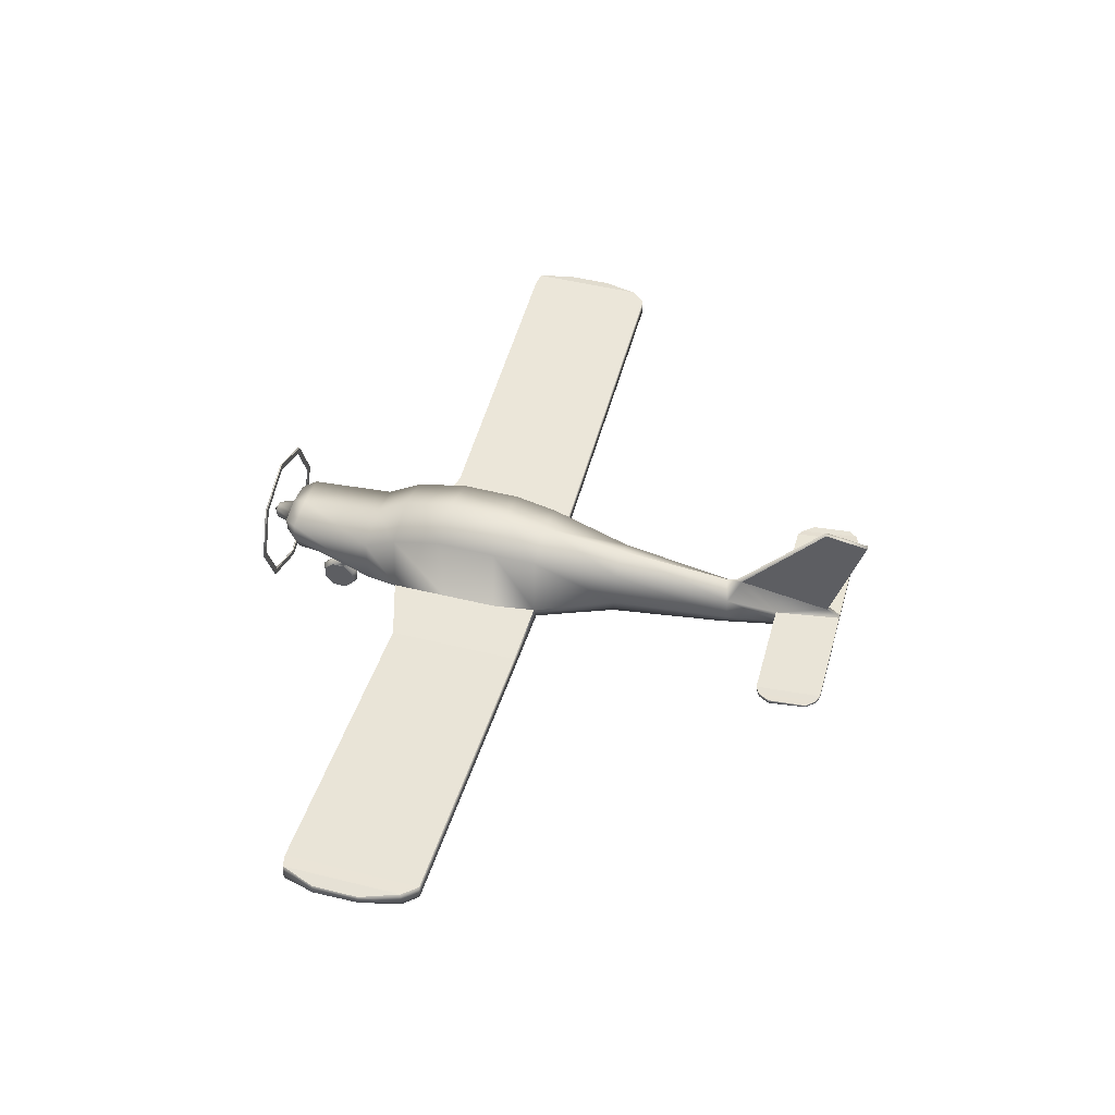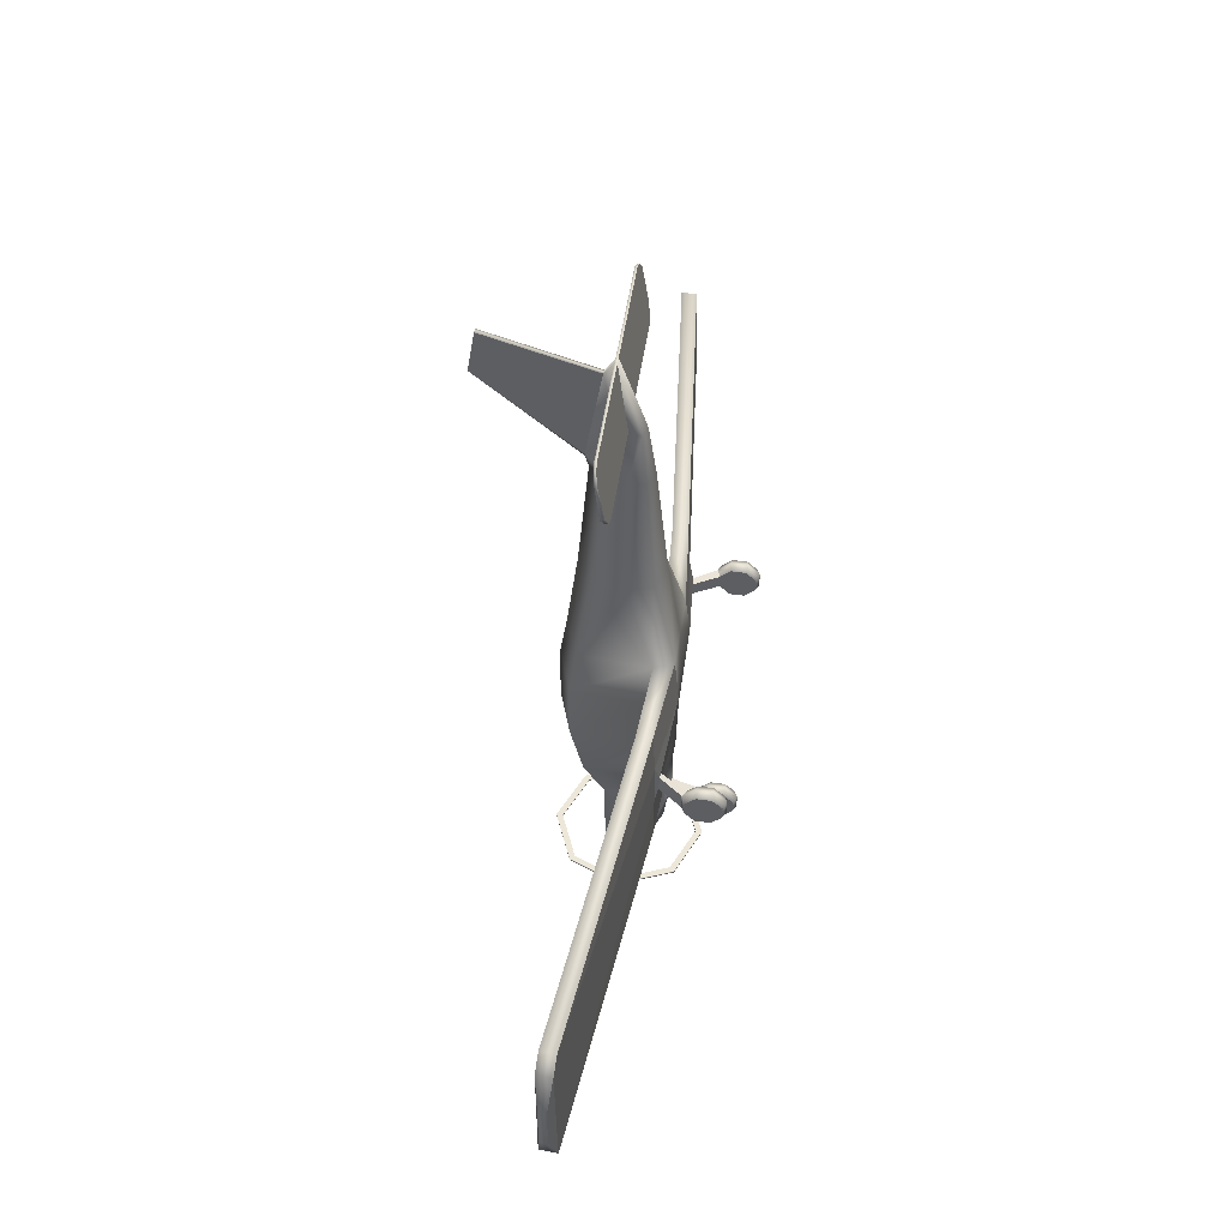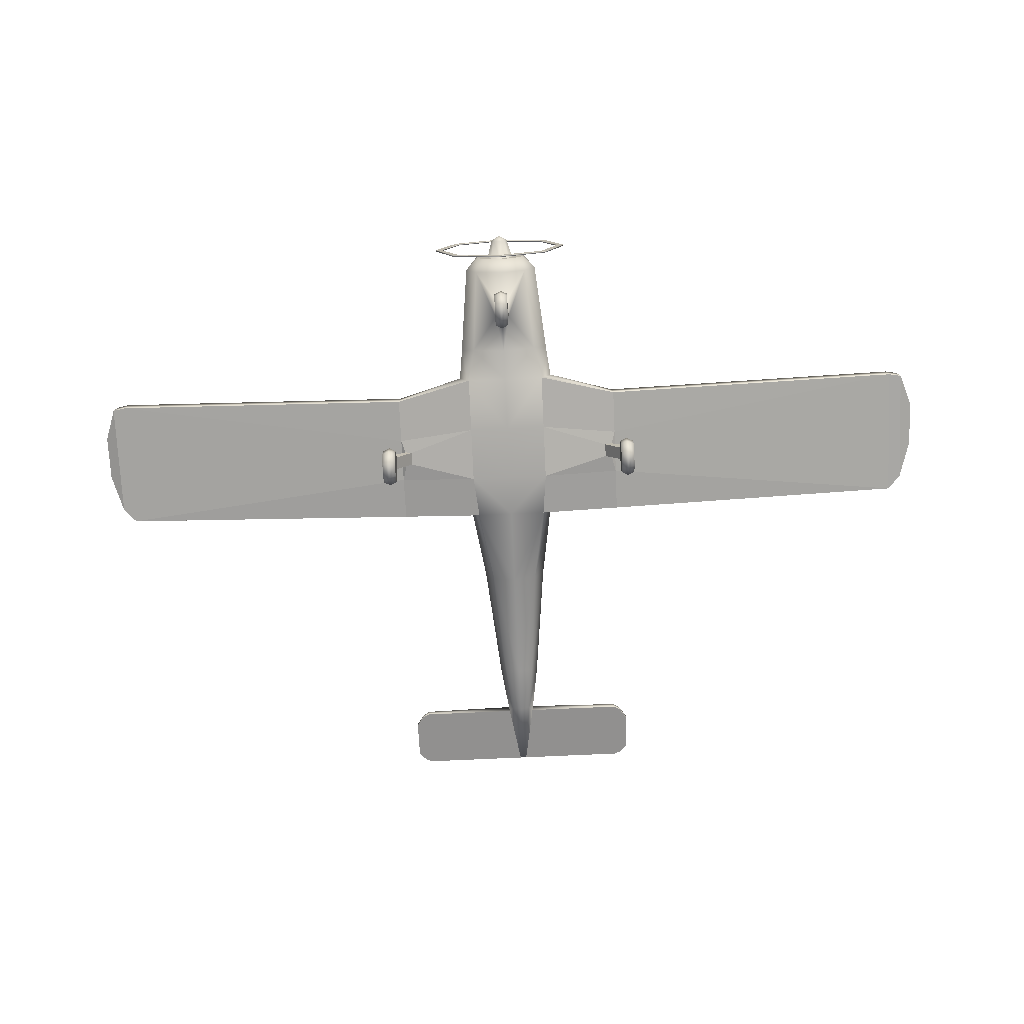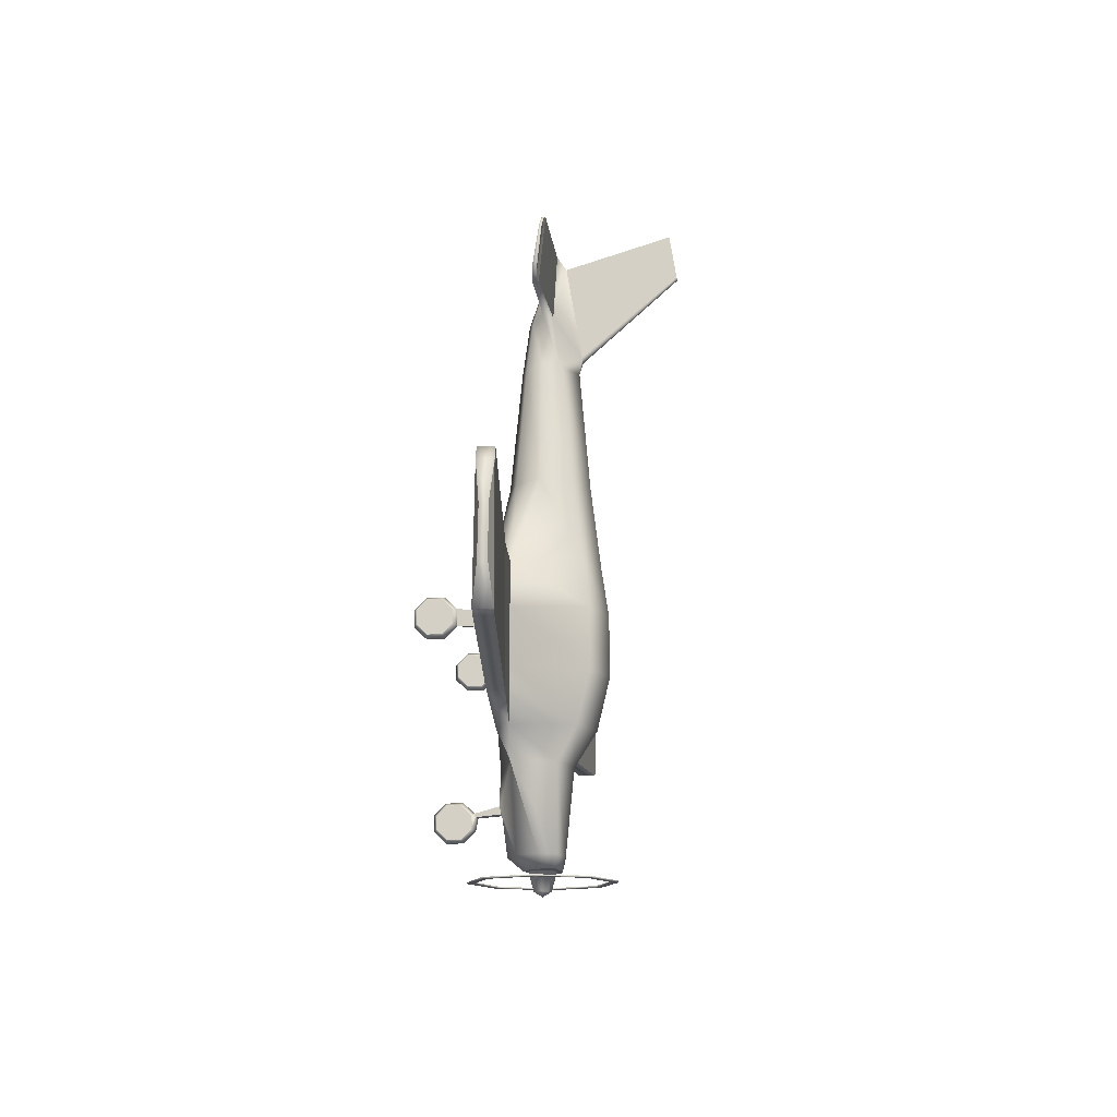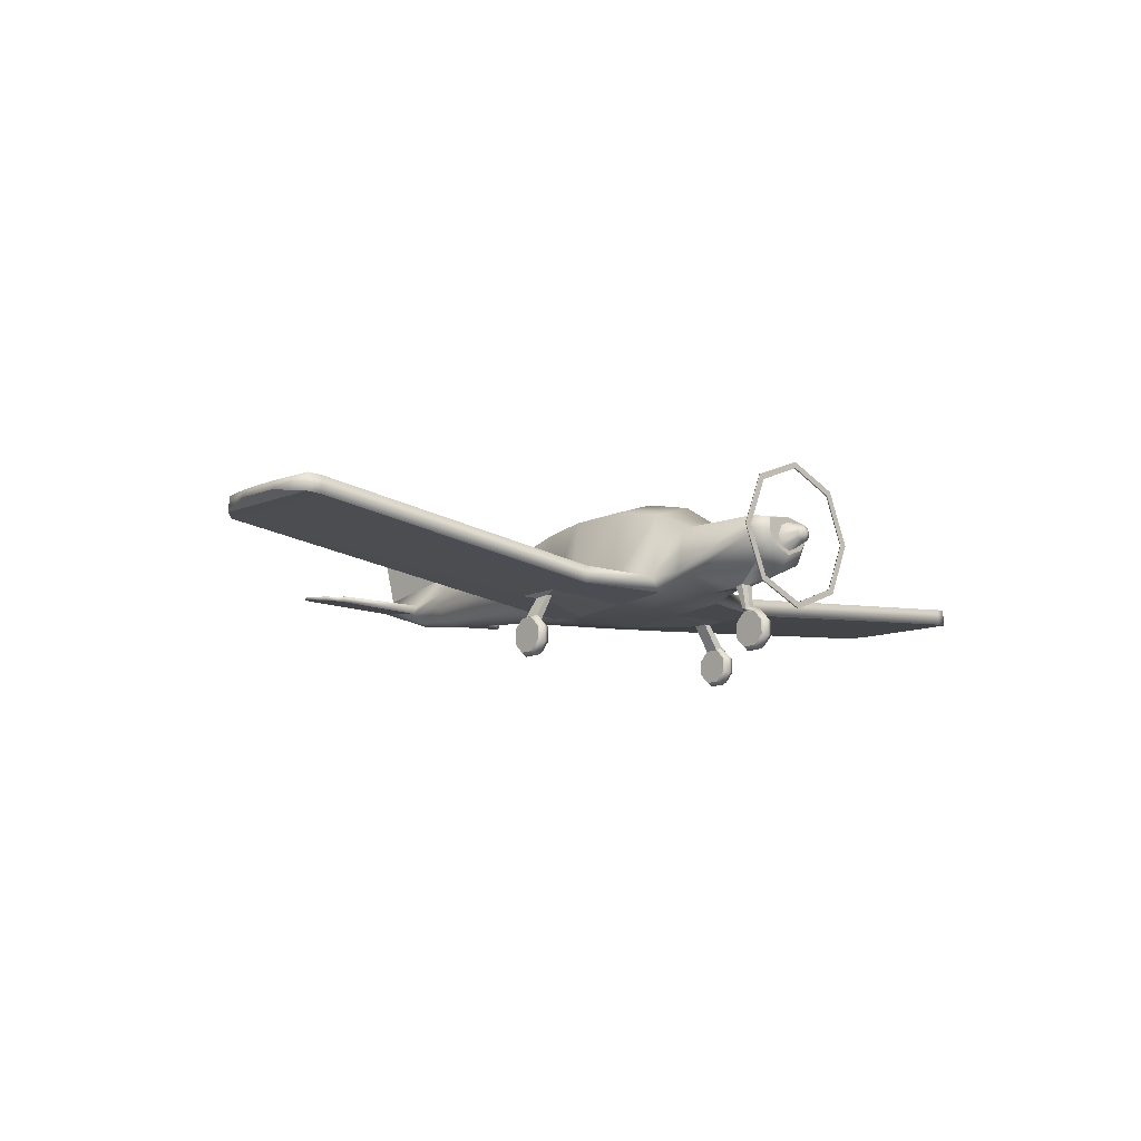
<metadata>
{"format":"obj","ext":"obj","renderer":"f3d","projection":"perspective","resolution":1024,"background":"white","views":[{"elev":47.8,"azim":-74.4,"up":"+Y"},{"elev":49.6,"azim":-81.7,"up":"+Z"},{"elev":-74.8,"azim":-177.4,"up":"+Y"},{"elev":-13.5,"azim":95.9,"up":"+Z"},{"elev":-12.3,"azim":136.6,"up":"+Y"}]}
</metadata>
<code>
o P28T_Circle.009
v -0.5896 1.793 -2.629
v -0.8339 1.203 -2.629
v -0.5896 0.6133 -2.629
v -0.5896 0.6133 -2.646
v -0.5896 1.793 -2.646
v -0.8339 1.203 -2.646
v -0.5385 0.6645 -2.646
v -0.7615 1.203 -2.646
v -0.5385 0.6645 -2.629
v -0.5385 1.742 -2.629
v -0.5385 1.742 -2.646
v -0.7615 1.203 -2.629
v -1.543 -0.005729 0.1002
v -1.462 0.03128 0.0858
v -1.624 0.03128 0.0858
v -1.543 -0.003646 -0.08547
v -1.462 0.03303 -0.07031
v -1.624 0.03303 -0.07031
v -1.543 0.1335 -0.2152
v -1.462 0.1484 -0.1794
v -1.624 0.227 0.009874
v -1.624 0.1484 -0.1794
v -1.543 0.3254 -0.2131
v -1.462 0.3098 -0.1777
v -1.462 0.227 0.009874
v -1.624 0.3098 -0.1777
v -1.543 0.4597 -0.08041
v -1.462 0.4227 -0.06605
v -1.624 0.4227 -0.06605
v -1.543 0.4576 0.1052
v -1.462 0.4209 0.09005
v -1.624 0.4209 0.09005
v -1.543 0.3204 0.235
v -1.462 0.3056 0.1992
v -1.624 0.3056 0.1992
v -1.543 0.1285 0.2329
v -1.462 0.1442 0.1974
v -1.624 0.1442 0.1974
v -0.4718 1.709 0.8404
v -0.5262 0.9 0.8404
v -0.4272 0.6837 0.8404
v -0.5221 1.767 0.3261
v -0.5972 0.9 0.3261
v -0.4775 0.6334 0.3261
v -0.5221 1.631 -0.9816
v -0.5972 0.9 -0.9816
v -0.4775 0.7329 -0.9816
v -0.4121 1.41 -2.368
v -0.4489 1.203 -2.368
v -0.3174 0.9446 -2.368
v -0.3049 1.371 -2.519
v -0.2974 1.203 -2.519
v -0.2103 1.079 -2.519
v -0.1145 1.318 -2.519
v -0.162 1.203 -2.519
v -0.1145 1.088 -2.519
v -0.06845 1.272 -2.741
v -0.09681 1.203 -2.741
v -0.06845 1.135 -2.741
v -0.1125 1.328 3.828
v -0.1591 1.216 3.846
v -0.1125 1.091 3.756
v -1.41 0.7764 0.8404
v -1.395 0.9507 0.8404
v -1.412 0.7532 0.3261
v -1.412 0.7532 -0.7361
v -1.395 0.9507 -0.7361
v -5.107 1.15 0.8404
v -5.092 1.324 0.8404
v -5.109 1.126 -0.7361
v -5.092 1.324 -0.7361
v -5.398 1.213 0.2231
v -5.384 1.3 0.2231
v -5.4 1.201 -0.3085
v -5.384 1.3 -0.3085
v -5.246 1.336 0.6767
v -5.26 1.162 0.6767
v -5.262 1.139 -0.7053
v -5.246 1.336 -0.7053
v -1.294 1.216 3.846
v -1.294 1.289 3.834
v -0.03844 1.338 4.602
v -0.02718 1.365 4.598
v -1.294 1.338 4.602
v -1.294 1.365 4.598
v -1.462 1.245 4.021
v -1.462 1.293 4.013
v -1.462 1.316 4.465
v -1.462 1.343 4.46
v -1.378 1.332 4.567
v -1.378 1.224 3.891
v -1.378 1.273 3.883
v -1.378 1.359 4.563
v -0.4775 0.6831 -0.3278
v -0.5221 1.775 -0.3701
v -0.5972 0.9 -0.3278
v -1.412 0.7532 -0.205
v -0.3956 0.895 -1.353
v -0.4903 1.414 -1.382
v -0.5523 0.9 -1.353
v -0.1741 1.029 3.17
v -0.2463 1.213 3.239
v -0.1741 1.416 3.226
v -0.02621 1.473 4.441
v -0.02621 1.654 3.361
v -0.02621 2.672 4.8
v -0.02621 2.753 4.299
v -0.08008 0.03128 -1.904
v -0.08008 0.03303 -2.06
v -0.08008 0.227 -1.98
v -0.08008 0.1484 -2.169
v -0.08008 0.3098 -2.167
v -0.08008 0.4227 -2.056
v -0.08008 0.4209 -1.9
v -0.08008 0.3056 -1.791
v -0.08008 0.1442 -1.792
v -0.06181 0.4671 -1.877
v -0.06181 0.468 -1.922
v -0.08378 0.7338 -1.806
v -0.08378 0.7485 -1.894
v -1.363 0.707 0.1275
v -1.281 0.7163 0.1117
v -1.366 0.7178 -0.05777
v -1.284 0.7254 -0.04411
v -0.2756 0.9273 1.805
v -0.2756 1.563 1.833
v -0.3898 1.208 1.84
v 0.5896 1.793 -2.629
v 0.8339 1.203 -2.629
v 0.5896 0.6133 -2.629
v 0.5896 0.6133 -2.646
v 0.5896 1.793 -2.646
v 0.8339 1.203 -2.646
v 0.5385 0.6645 -2.646
v 0.7615 1.203 -2.646
v 0.5385 0.6645 -2.629
v 0.5385 1.742 -2.629
v 0.5385 1.742 -2.646
v 0.7615 1.203 -2.629
v 0 2.037 -2.629
v 0 0.369 -2.629
v 0 0.369 -2.646
v 0 2.037 -2.646
v 0 0.4414 -2.629
v 0 1.965 -2.629
v 0 1.965 -2.646
v 0 0.4414 -2.646
v 1.543 -0.005729 0.1002
v 1.462 0.03128 0.0858
v 1.624 0.03128 0.0858
v 1.543 -0.003646 -0.08547
v 1.462 0.03303 -0.07031
v 1.624 0.03303 -0.07031
v 1.543 0.1335 -0.2152
v 1.462 0.1484 -0.1794
v 1.624 0.227 0.009874
v 1.624 0.1484 -0.1794
v 1.543 0.3254 -0.2131
v 1.462 0.3098 -0.1777
v 1.462 0.227 0.009874
v 1.624 0.3098 -0.1777
v 1.543 0.4597 -0.08041
v 1.462 0.4227 -0.06605
v 1.624 0.4227 -0.06605
v 1.543 0.4576 0.1052
v 1.462 0.4209 0.09005
v 1.624 0.4209 0.09005
v 1.543 0.3204 0.235
v 1.462 0.3056 0.1992
v 1.624 0.3056 0.1992
v 1.543 0.1285 0.2329
v 1.462 0.1442 0.1974
v 1.624 0.1442 0.1974
v 0 1.865 0.8404
v 0.4718 1.709 0.8404
v 0.5262 0.9 0.8404
v 0.4272 0.6837 0.8404
v 0 0.6879 0.8404
v 0 1.944 0.3261
v 0.5221 1.767 0.3261
v 0.5972 0.9 0.3261
v 0.4775 0.6334 0.3261
v 0 0.6633 0.3261
v 0 1.808 -0.9816
v 0.5221 1.631 -0.9816
v 0.5972 0.9 -0.9816
v 0.4775 0.7329 -0.9816
v 0 0.6977 -0.9816
v 0 1.457 -2.368
v 0.4121 1.41 -2.368
v 0.4489 1.203 -2.368
v 0.3174 0.9446 -2.368
v 0 0.813 -2.368
v 0 1.425 -2.519
v 0.3049 1.371 -2.519
v 0.2974 1.203 -2.519
v 0.2103 1.079 -2.519
v 0 0.9916 -2.519
v 0 1.365 -2.519
v 0.1145 1.318 -2.519
v 0.162 1.203 -2.519
v 0.1145 1.088 -2.519
v 0 1.041 -2.519
v 0 1.3 -2.741
v 0.06845 1.272 -2.741
v 0.09681 1.203 -2.741
v 0.06845 1.135 -2.741
v 0 1.106 -2.741
v 0 1.203 -2.798
v 0.1125 1.328 3.828
v 0.1591 1.216 3.846
v 0.1125 1.091 3.756
v 0 1.044 3.756
v 1.41 0.7764 0.8404
v 1.395 0.9507 0.8404
v 1.412 0.7532 0.3261
v 1.412 0.7532 -0.7361
v 1.395 0.9507 -0.7361
v 5.107 1.15 0.8404
v 5.092 1.324 0.8404
v 5.109 1.126 -0.7361
v 5.092 1.324 -0.7361
v 5.398 1.213 0.2231
v 5.384 1.3 0.2231
v 5.4 1.201 -0.3085
v 5.384 1.3 -0.3085
v 5.246 1.336 0.6767
v 5.26 1.162 0.6767
v 5.262 1.139 -0.7053
v 5.246 1.336 -0.7053
v 1.294 1.216 3.846
v 1.294 1.289 3.834
v 0.03844 1.338 4.602
v 0.02718 1.365 4.598
v 1.294 1.338 4.602
v 1.294 1.365 4.598
v 1.462 1.245 4.021
v 1.462 1.293 4.013
v 1.462 1.316 4.465
v 1.462 1.343 4.46
v 1.378 1.332 4.567
v 1.378 1.224 3.891
v 1.378 1.273 3.883
v 1.378 1.359 4.563
v 0.4775 0.6831 -0.3278
v 0 0.6805 -0.3278
v 0.5221 1.775 -0.3701
v 0.5972 0.9 -0.3278
v 0 1.952 -0.3701
v 1.412 0.7532 -0.205
v 0.3956 0.895 -1.353
v 0 0.731 -1.353
v 0.4903 1.414 -1.382
v 0.5523 0.9 -1.353
v 0 1.554 -1.382
v 0 0.961 3.17
v 0.1741 1.029 3.17
v 0.2463 1.213 3.239
v 0.1741 1.416 3.226
v 0 1.62 3.167
v 0.02621 1.473 4.441
v 0 1.475 4.445
v 0.02621 1.654 3.361
v 0 1.662 3.302
v 0.02621 2.672 4.8
v 0 2.666 4.802
v 0.02621 2.753 4.299
v 0 2.757 4.273
v 0 1.338 4.602
v 0 1.365 4.598
v 0 -0.005729 -1.89
v 0.08008 0.03128 -1.904
v 0 -0.003646 -2.075
v 0.08008 0.03303 -2.06
v 0 0.1335 -2.205
v 0.08008 0.227 -1.98
v 0.08008 0.1484 -2.169
v 0 0.3254 -2.203
v 0.08008 0.3098 -2.167
v 0 0.4597 -2.07
v 0.08008 0.4227 -2.056
v 0 0.4576 -1.884
v 0.08008 0.4209 -1.9
v 0 0.3204 -1.755
v 0.08008 0.3056 -1.791
v 0 0.1285 -1.757
v 0.08008 0.1442 -1.792
v 0 0.487 -1.873
v 0.06181 0.4671 -1.877
v 0.06181 0.468 -1.922
v 0 0.4881 -1.926
v 0 0.7351 -1.803
v 0.08378 0.7338 -1.806
v 0.08378 0.7485 -1.894
v 0 0.7504 -1.901
v 1.363 0.707 0.1275
v 1.281 0.7163 0.1117
v 1.366 0.7178 -0.05777
v 1.284 0.7254 -0.04411
v 0.2756 0.9273 1.805
v 0.2756 1.563 1.833
v 0 1.743 1.803
v 0 0.8245 1.805
v 0.3898 1.208 1.84
f 8 6 5 11
f 145 140 1 10
f 9 3 141 144
f 7 4 6 8
f 10 1 2 12
f 147 142 4 7
f 11 5 143 146
f 12 2 3 9
f 31 34 25
f 18 15 21
f 22 18 21
f 14 17 25
f 27 30 121 123
f 38 35 21
f 34 37 25
f 17 20 25
f 32 29 21
f 15 38 21
f 29 26 21
f 37 14 25
f 20 24 25
f 35 32 21
f 24 28 25
f 26 22 21
f 28 31 25
f 44 41 63 65
f 96 46 67
f 51 194 199 54
f 198 53 56 203
f 52 51 54 55
f 53 52 55 56
f 61 82 84 80
f 44 65 121 122
f 40 43 64
f 63 68 65
f 77 72 74 78
f 79 75 73 76
f 81 85 83 60
f 85 81 92 93
f 80 84 90 91
f 90 88 86 91
f 70 68 77 78
f 92 87 89 93
f 69 71 79 76
f 43 96 67 64
f 47 94 97 66
f 66 97 70
f 109 108 110
f 111 109 110
f 116 115 110
f 114 113 110
f 108 116 110
f 113 112 110
f 115 114 110
f 112 111 110
f 118 117 119 120
f 117 288 292 119
f 291 118 120 295
f 65 97 123 121
f 30 31 122 121
f 31 28 124 122
f 28 27 123 124
f 94 124 123 97
f 44 122 124 94
f 68 70 97 65
f 69 64 67 71
f 105 104 106 107
f 135 138 132 133
f 145 137 128 140
f 136 144 141 130
f 134 135 133 131
f 137 139 129 128
f 147 134 131 142
f 138 146 143 132
f 139 136 130 129
f 166 160 169
f 153 156 150
f 157 156 153
f 149 160 152
f 162 298 296 165
f 173 156 170
f 169 160 172
f 152 160 155
f 167 156 164
f 150 156 173
f 164 156 161
f 172 160 149
f 155 160 159
f 170 156 167
f 159 160 163
f 161 156 157
f 163 160 166
f 182 216 214 177
f 248 218 186
f 195 200 199 194
f 198 203 202 197
f 196 201 200 195
f 197 202 201 196
f 211 231 235 233
f 182 297 296 216
f 176 215 181
f 214 216 219
f 228 229 225 223
f 230 227 224 226
f 232 210 234 236
f 236 244 243 232
f 231 242 241 235
f 241 242 237 239
f 221 229 228 219
f 243 244 240 238
f 220 227 230 222
f 181 215 218 248
f 187 217 250 245
f 217 221 250
f 274 276 272
f 277 276 274
f 287 276 285
f 283 276 281
f 272 276 287
f 281 276 279
f 285 276 283
f 279 276 277
f 290 294 293 289
f 289 293 292 288
f 291 295 294 290
f 216 296 298 250
f 165 296 297 166
f 166 297 299 163
f 163 299 298 162
f 245 250 298 299
f 182 245 299 297
f 219 216 250 221
f 220 222 218 215
f 263 267 265 261
f 140 143 5 1
f 2 6 4 3
f 1 5 6 2
f 3 4 142 141
f 9 144 147 7
f 7 8 12 9
f 11 146 145 10
f 12 8 11 10
f 13 16 17 14
f 13 15 18 16
f 16 19 20 17
f 18 22 19 16
f 19 23 24 20
f 22 26 23 19
f 23 27 28 24
f 26 29 27 23
f 29 32 30 27
f 30 33 34 31
f 32 35 33 30
f 33 36 37 34
f 35 38 36 33
f 36 13 14 37
f 38 15 13 36
f 178 41 44 183
f 40 39 42 43
f 39 174 179 42
f 246 94 47 188
f 96 95 45 46
f 95 249 184 45
f 119 98 50 120
f 100 99 48 49
f 98 100 49 50
f 99 255 189 48
f 193 50 53 198
f 49 48 51 52
f 50 49 52 53
f 48 189 194 51
f 56 55 58 59
f 54 199 204 57
f 203 56 59 208
f 55 54 57 58
f 59 58 209
f 57 204 209
f 208 59 209
f 58 57 209
f 101 256 213 62
f 103 102 61 60
f 102 101 62 61
f 103 60 105
f 213 269 82 62
f 260 103 105 264
f 66 70 71 67
f 46 47 66 67
f 41 40 64 63
f 77 76 73 72
f 64 69 68 63
f 73 75 74 72
f 79 78 74 75
f 71 70 78 79
f 68 69 76 77
f 86 88 89 87
f 60 61 80 81
f 82 83 85 84
f 92 91 86 87
f 90 93 89 88
f 84 85 93 90
f 81 80 91 92
f 42 179 249 95
f 43 42 95 96
f 183 44 94 246
f 45 184 255 99
f 47 46 100 98
f 46 45 99 100
f 188 47 98 252
f 302 126 103 260
f 127 125 101 102
f 126 127 102 103
f 125 303 256 101
f 264 105 107 268
f 104 262 266 106
f 83 82 269 270
f 104 83 270 262
f 271 108 109 273
f 109 111 275 273
f 111 112 278 275
f 112 113 280 278
f 114 282 288 117
f 114 115 284 282
f 115 116 286 284
f 116 108 271 286
f 113 114 117 118
f 280 113 118 291
f 50 193 295 120
f 119 292 252 98
f 41 178 303 125
f 39 40 127 126
f 40 41 125 127
f 174 39 126 302
f 106 266 268 107
f 60 104 105
f 83 104 60
f 62 82 61
f 140 128 132 143
f 129 130 131 133
f 128 129 133 132
f 130 141 142 131
f 136 134 147 144
f 134 136 139 135
f 138 137 145 146
f 139 137 138 135
f 148 149 152 151
f 148 151 153 150
f 151 152 155 154
f 153 151 154 157
f 154 155 159 158
f 157 154 158 161
f 158 159 163 162
f 161 158 162 164
f 164 162 165 167
f 165 166 169 168
f 167 165 168 170
f 168 169 172 171
f 170 168 171 173
f 171 172 149 148
f 173 171 148 150
f 178 183 182 177
f 176 181 180 175
f 175 180 179 174
f 246 188 187 245
f 248 186 185 247
f 247 185 184 249
f 293 294 192 251
f 254 191 190 253
f 251 192 191 254
f 253 190 189 255
f 193 198 197 192
f 191 196 195 190
f 192 197 196 191
f 190 195 194 189
f 202 207 206 201
f 200 205 204 199
f 203 208 207 202
f 201 206 205 200
f 207 209 206
f 205 209 204
f 208 209 207
f 206 209 205
f 257 212 213 256
f 259 210 211 258
f 258 211 212 257
f 259 263 210
f 213 212 233 269
f 260 264 263 259
f 217 218 222 221
f 186 218 217 187
f 177 214 215 176
f 228 223 224 227
f 215 214 219 220
f 224 223 225 226
f 230 226 225 229
f 222 230 229 221
f 219 228 227 220
f 237 238 240 239
f 210 232 231 211
f 233 235 236 234
f 243 238 237 242
f 241 239 240 244
f 235 241 244 236
f 232 243 242 231
f 180 247 249 179
f 181 248 247 180
f 183 246 245 182
f 185 253 255 184
f 187 251 254 186
f 186 254 253 185
f 188 252 251 187
f 302 260 259 301
f 304 258 257 300
f 301 259 258 304
f 300 257 256 303
f 264 268 267 263
f 261 265 266 262
f 234 270 269 233
f 261 262 270 234
f 271 273 274 272
f 274 273 275 277
f 277 275 278 279
f 279 278 280 281
f 283 289 288 282
f 283 282 284 285
f 285 284 286 287
f 287 286 271 272
f 281 290 289 283
f 280 291 290 281
f 192 294 295 193
f 293 251 252 292
f 177 300 303 178
f 175 301 304 176
f 176 304 300 177
f 174 302 301 175
f 265 267 268 266
f 210 263 261
f 234 210 261
f 212 211 233

</code>
